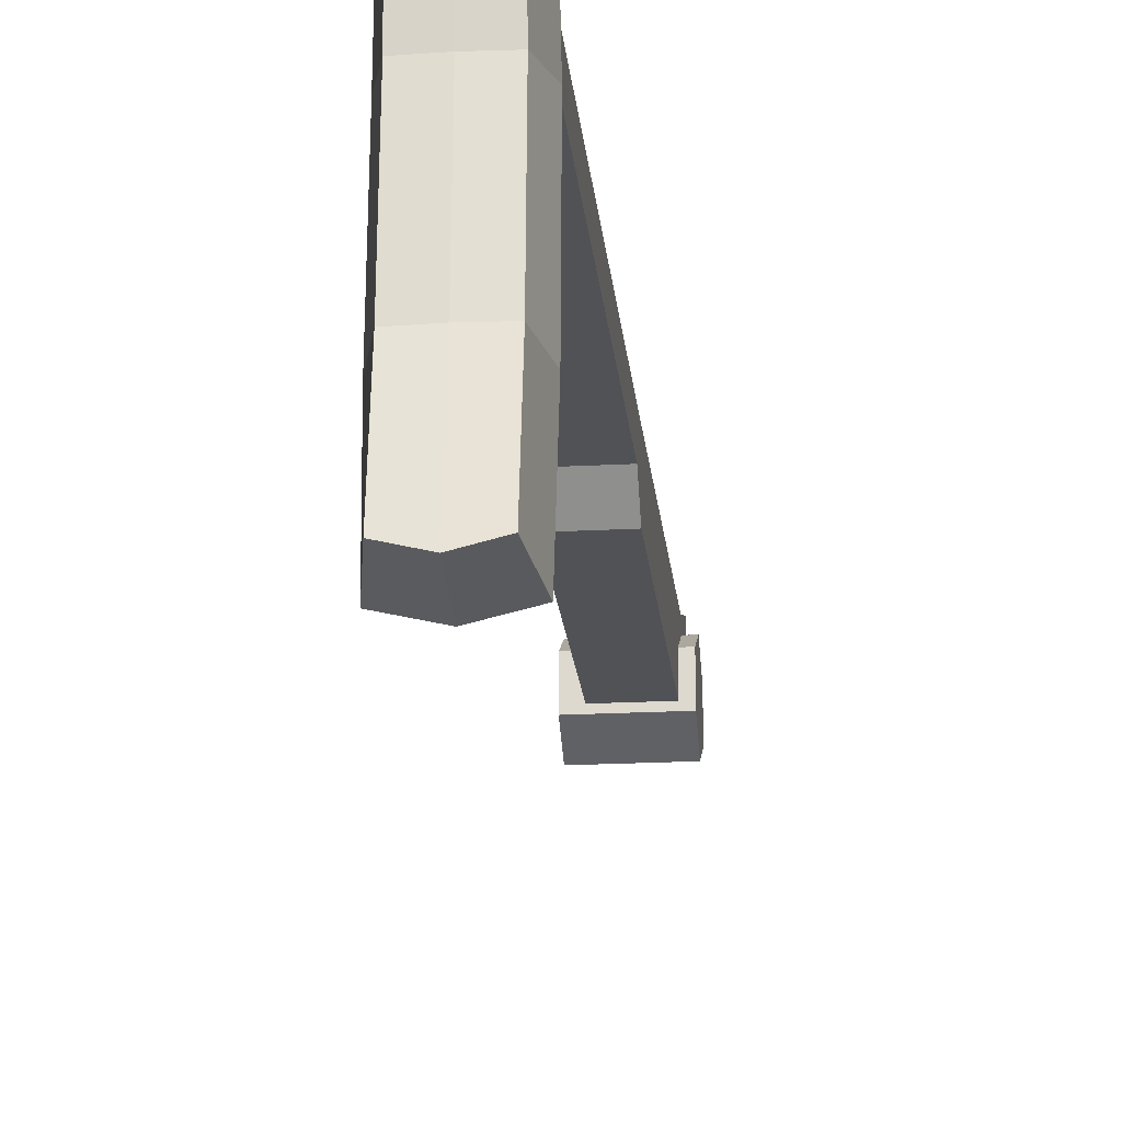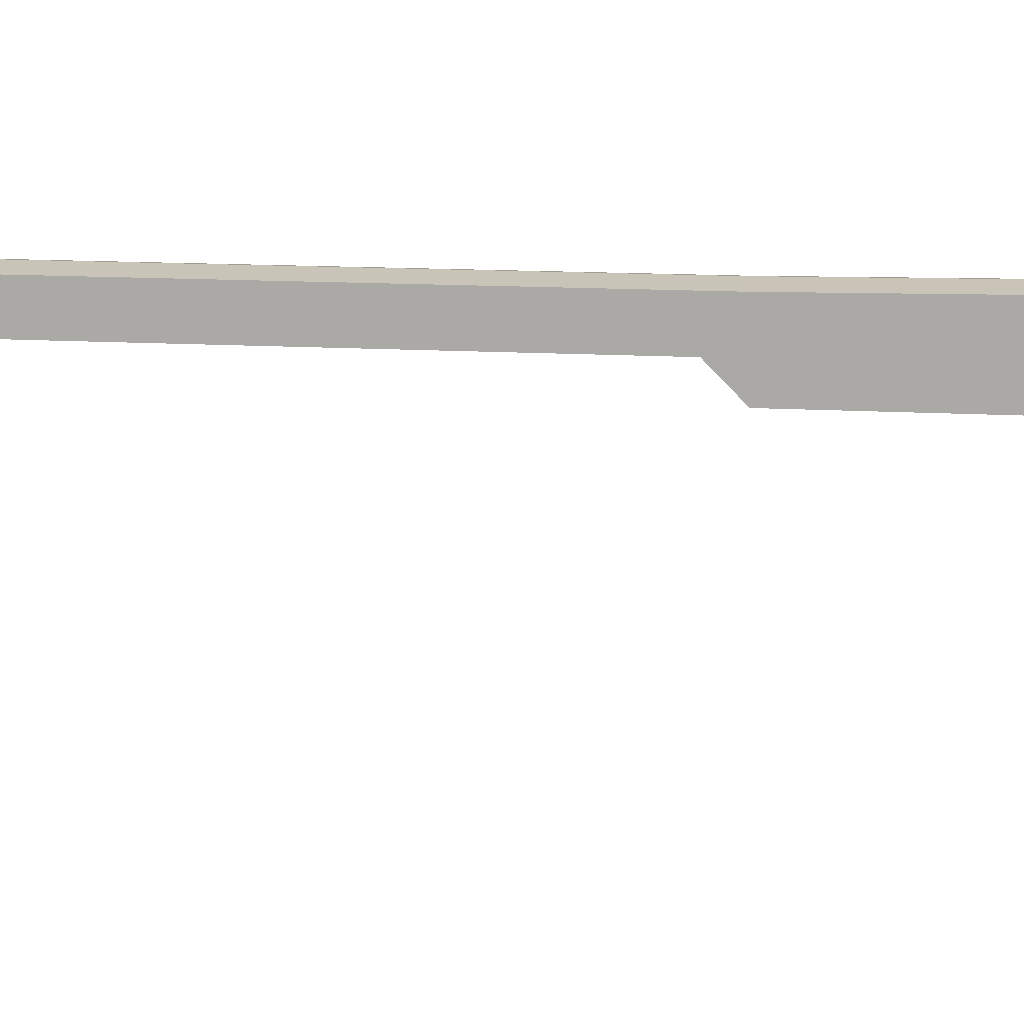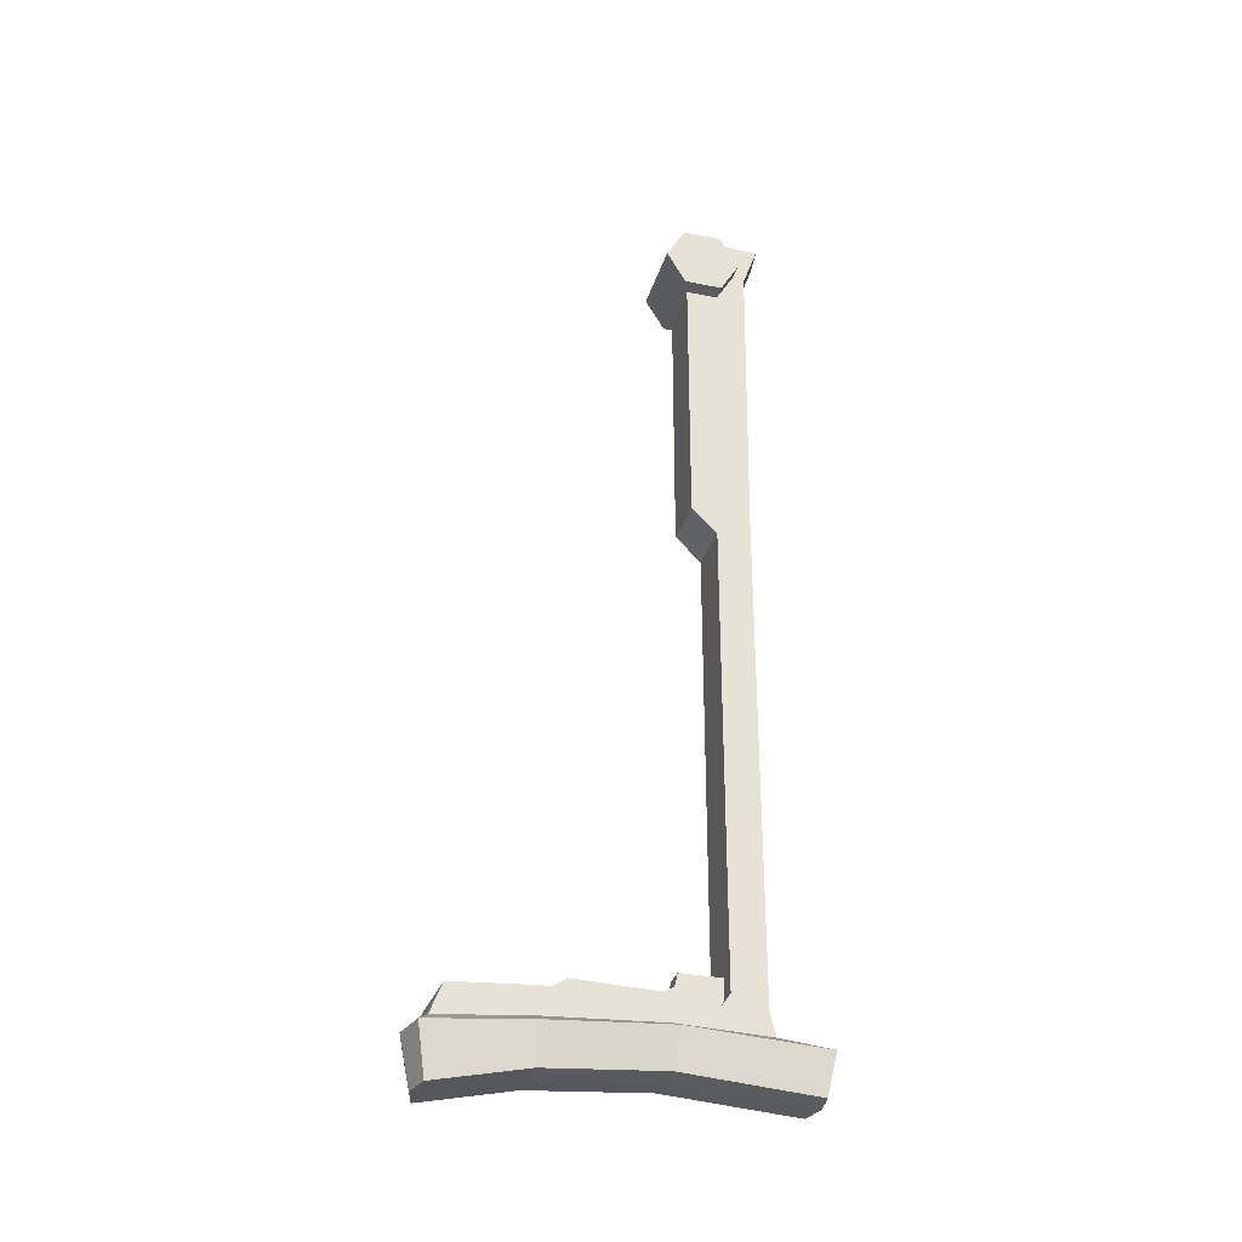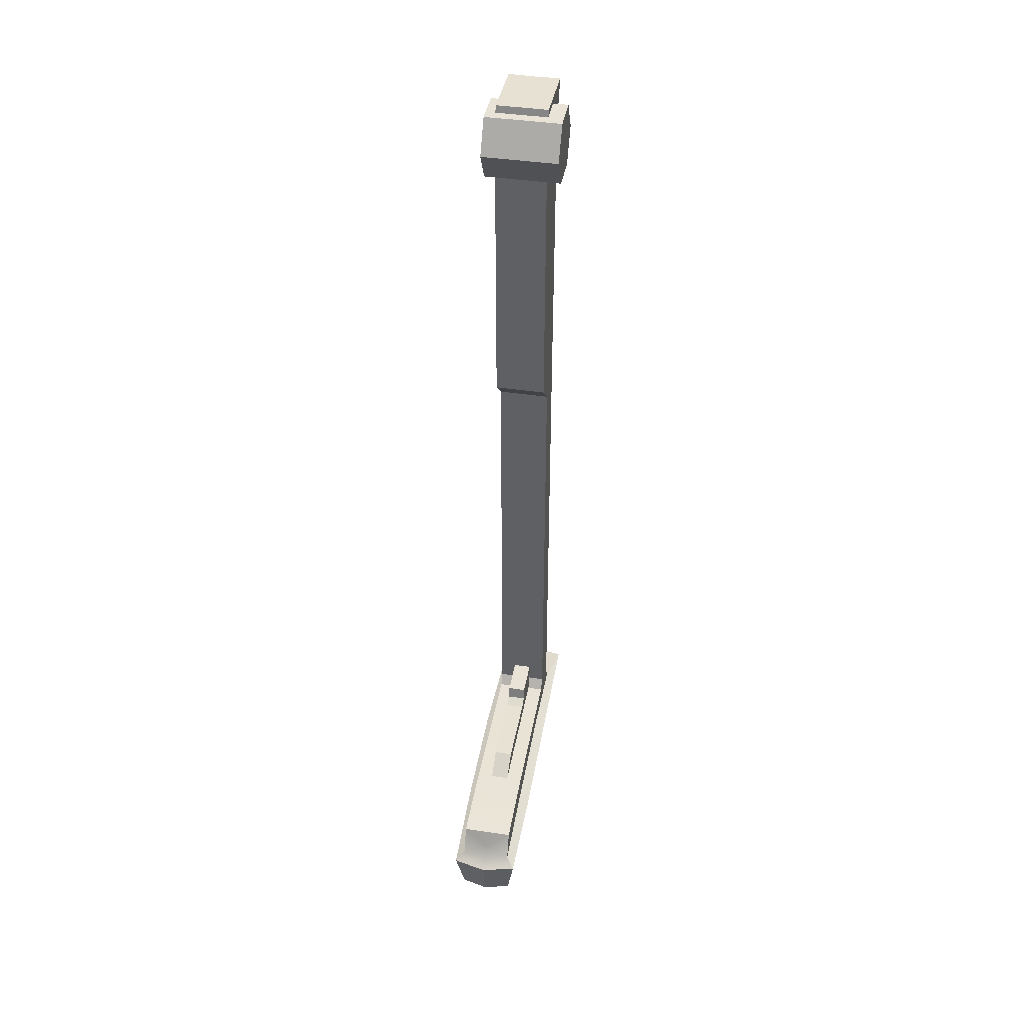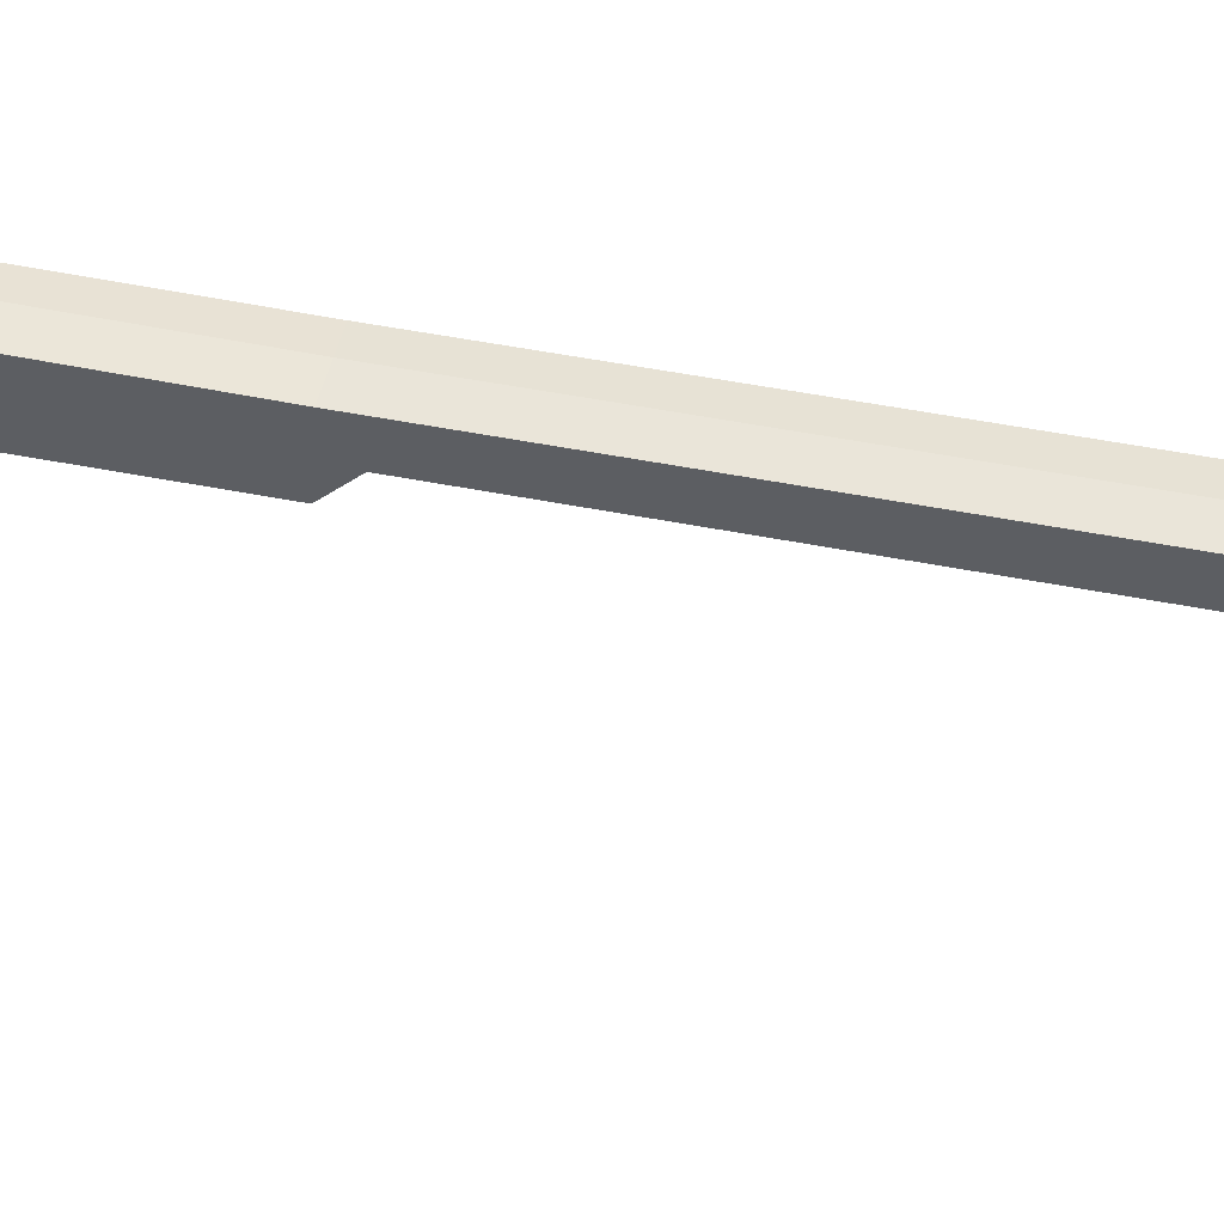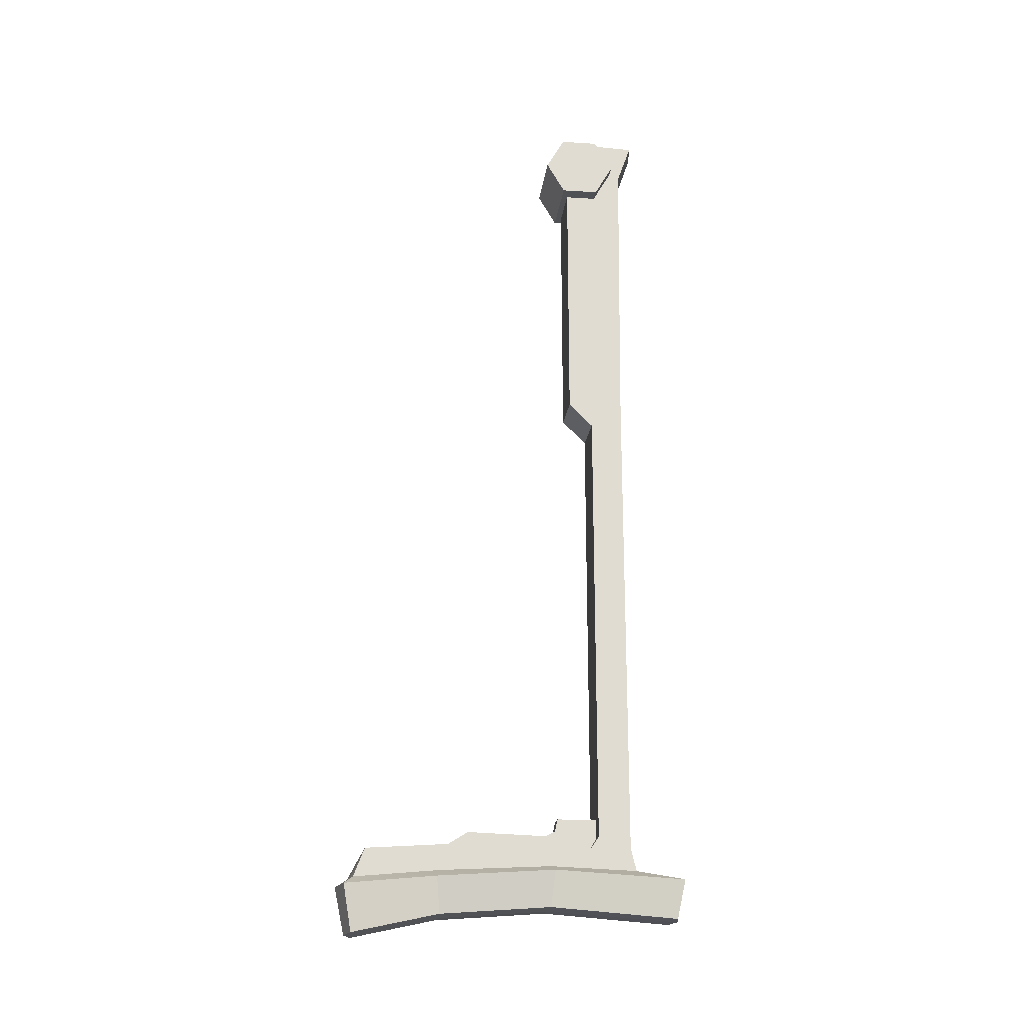
<metadata>
{"format":"obj","ext":"obj","renderer":"f3d","projection":"perspective","resolution":1024,"background":"white","views":[{"elev":-20.8,"azim":-174.5,"up":"+Y"},{"elev":12.3,"azim":-81.5,"up":"+Y"},{"elev":-32.0,"azim":74.3,"up":"+Z"},{"elev":41.8,"azim":10.2,"up":"+Z"},{"elev":47.8,"azim":102.7,"up":"+Y"},{"elev":-20.0,"azim":83.4,"up":"+Z"}]}
</metadata>
<code>
v 0.2984 -1.744 -32.93
v -0.4966 -1.744 -32.93
v 0.2984 -5.159 -32.81
v -0.4966 -5.159 -32.81
v 0.2984 -6.535 -33.68
v -0.4966 -6.535 -33.68
v 0.2984 0.6169 -33.8
v -0.4966 0.6169 -33.8
v 0.2984 -1.319 -32.72
v -0.4966 -1.319 -32.72
v 0.2984 0.6169 -32.19
v -0.4966 0.6169 -32.19
v 0.2984 -1.199 -32.19
v -0.4966 -1.199 -32.19
v -1.194 2.146 -34.48
v -1.194 -10.1 -34.91
v -1.194 -1.608 -34.33
v -1.194 -6.408 -34.57
v -0.0991 2.303 -34.48
v -0.0991 -9.997 -34.26
v -0.0991 -10.32 -34.91
v -0.0991 2.064 -33.5
v -1.194 0.1848 -33.5
v -1.194 1.907 -33.5
v -1.194 -6.312 -33.47
v -1.194 -9.631 -33.69
v -1.194 0.5078 -33.02
v -0.0991 2.064 -12.82
v -1.194 0.5078 -13.64
v -1.194 1.907 -12.77
v -1.194 -0.5379 -12.6
v -0.0991 2.209 -0.2216
v -1.194 2.052 -0.1693
v -0.0991 2.788 1.466
v -1.194 2.659 1.549
v -1.194 -0.2893 1.674
v -1.194 -0.5379 0.7736
v 0.9959 2.146 -34.48
v 0.9959 -10.1 -34.91
v 0.9959 -1.608 -34.33
v 0.9959 -6.408 -34.57
v 0.9959 0.1848 -33.5
v 0.9959 1.907 -33.5
v 0.9959 -6.312 -33.47
v 0.9959 -9.631 -33.69
v 0.9959 0.5078 -33.02
v 0.9959 0.5078 -13.64
v 0.9959 1.907 -12.77
v 0.9959 -0.5379 -12.6
v 0.9959 2.052 -0.1693
v 0.9959 2.659 1.549
v 0.9959 -0.2893 1.674
v 0.9959 -0.5379 0.7736
v -1.548 4.208 -34.85
v -1.631 -1.459 -34.54
v -1.227 3.895 -36.49
v -1.242 -1.607 -36.07
v -1.637 -6.549 -34.87
v -1.246 -6.396 -36.42
v -1.56 -10.49 -35.23
v -1.237 -10.13 -37.23
v -0.0991 -6.393 -36.47
v -0.0991 -1.608 -36.12
v -0.0991 4.096 -36.5
v -0.0991 4.476 -34.85
v -0.0991 -10.41 -37.24
v -0.0991 -10.84 -35.23
v 1.433 -1.459 -34.54
v 1.044 -1.607 -36.07
v 1.029 3.895 -36.49
v 1.35 4.208 -34.85
v 1.438 -6.549 -34.87
v 1.048 -6.396 -36.42
v 1.361 -10.49 -35.23
v 1.039 -10.13 -37.23
v -1.602 -0.7974 -1.381
v -1.602 0.7974 -1.381
v -1.602 1.595 0
v -1.602 0.7974 1.381
v -1.602 -0.7974 1.381
v -1.602 -1.595 0
v 1.637 -0.7974 -1.381
v 1.637 0.7974 -1.381
v 1.637 1.595 0
v 1.637 0.7974 1.381
v 1.637 -0.7974 1.381
v 1.637 -1.595 0
v -1.602 -0 0
v 1.637 -0 0
f 1 2 4 3
f 3 4 6 5
f 9 10 2 1
f 4 8 6
f 7 9 1
f 11 12 14 13
f 13 14 10 9
f 7 11 13
f 7 13 9
f 7 1 3
f 7 3 5
f 8 14 12
f 8 10 14
f 2 10 8
f 2 8 4
f 15 17 23 24
f 55 54 56 57
f 59 58 55 57
f 23 17 18 25
f 60 58 59 61
f 18 16 26 25
f 62 59 57 63
f 56 64 63 57
f 54 65 64 56
f 19 15 24 22
f 16 21 20 26
f 66 67 60 61
f 59 62 66 61
f 27 23 42 46
f 24 23 27
f 29 27 46 47
f 22 24 30 28
f 24 27 29 30
f 31 29 47 49
f 30 29 31
f 28 30 33 32
f 32 33 35 34
f 35 33 37
f 30 31 37 33
f 35 37 36
f 53 37 31 49
f 36 37 53 52
f 40 38 43 42
f 68 69 70 71
f 72 73 69 68
f 40 42 44 41
f 74 75 73 72
f 39 41 44 45
f 69 73 62 63
f 70 69 63 64
f 71 70 64 65
f 38 19 22 43
f 42 23 25 44
f 20 21 39 45
f 66 75 74 67
f 73 75 66 62
f 43 46 42
f 22 28 48 43
f 43 48 47 46
f 48 49 47
f 28 32 50 48
f 32 34 51 50
f 51 53 50
f 53 49 48 50
f 51 52 53
f 44 25 26 45
f 26 20 45
f 17 15 54 55
f 58 18 17 55
f 16 18 58 60
f 15 19 65 54
f 21 16 60 67
f 38 40 68 71
f 72 68 40 41
f 41 39 74 72
f 19 38 71 65
f 39 21 67 74
f 34 35 36 52 51
f 76 77 83 82
f 77 78 84 83
f 78 79 85 84
f 79 80 86 85
f 80 81 87 86
f 81 76 82 87
f 77 76 88
f 78 77 88
f 79 78 88
f 80 79 88
f 81 80 88
f 76 81 88
f 82 83 89
f 83 84 89
f 84 85 89
f 85 86 89
f 86 87 89
f 87 82 89

</code>
